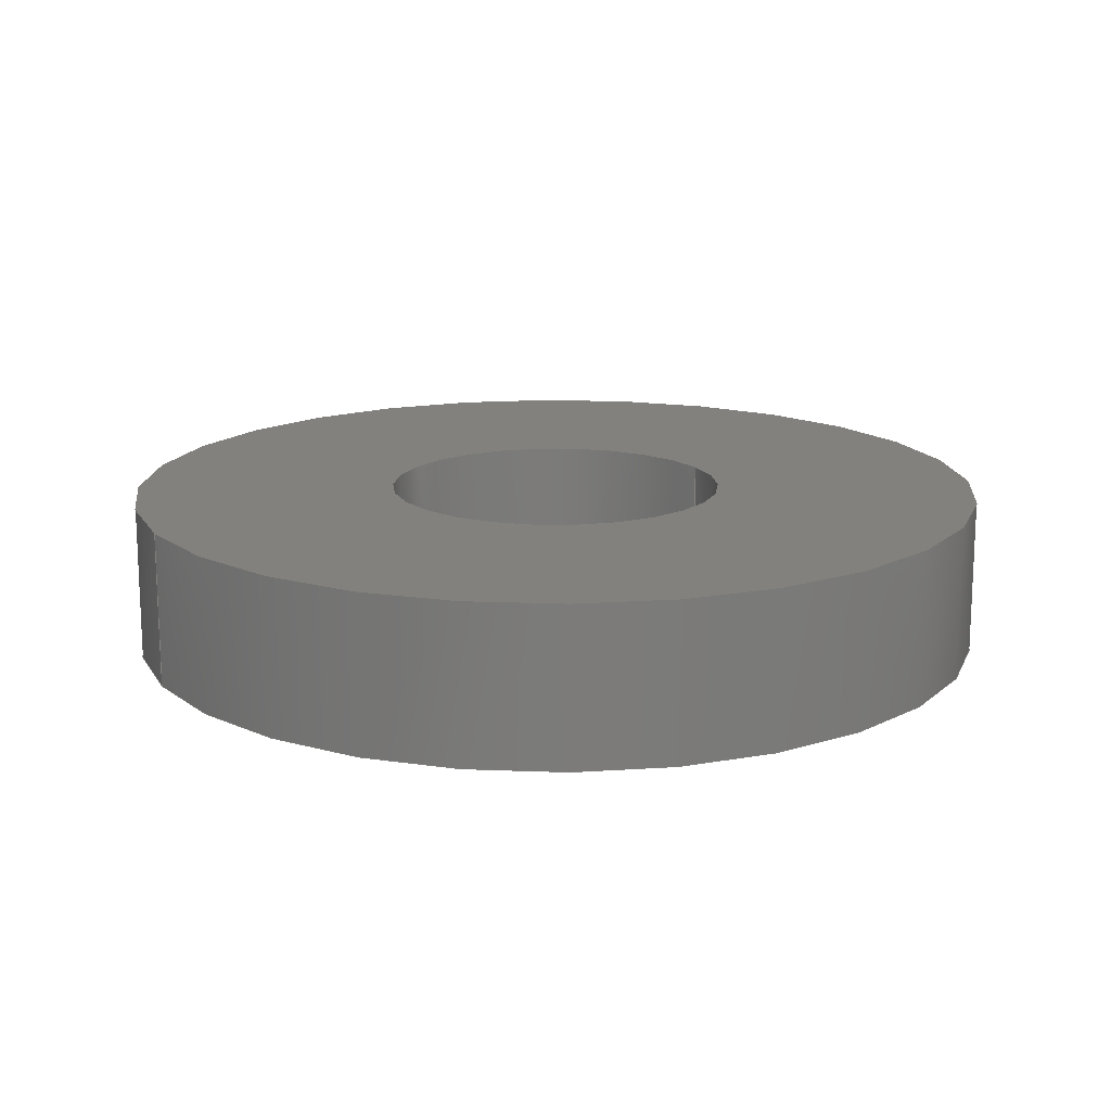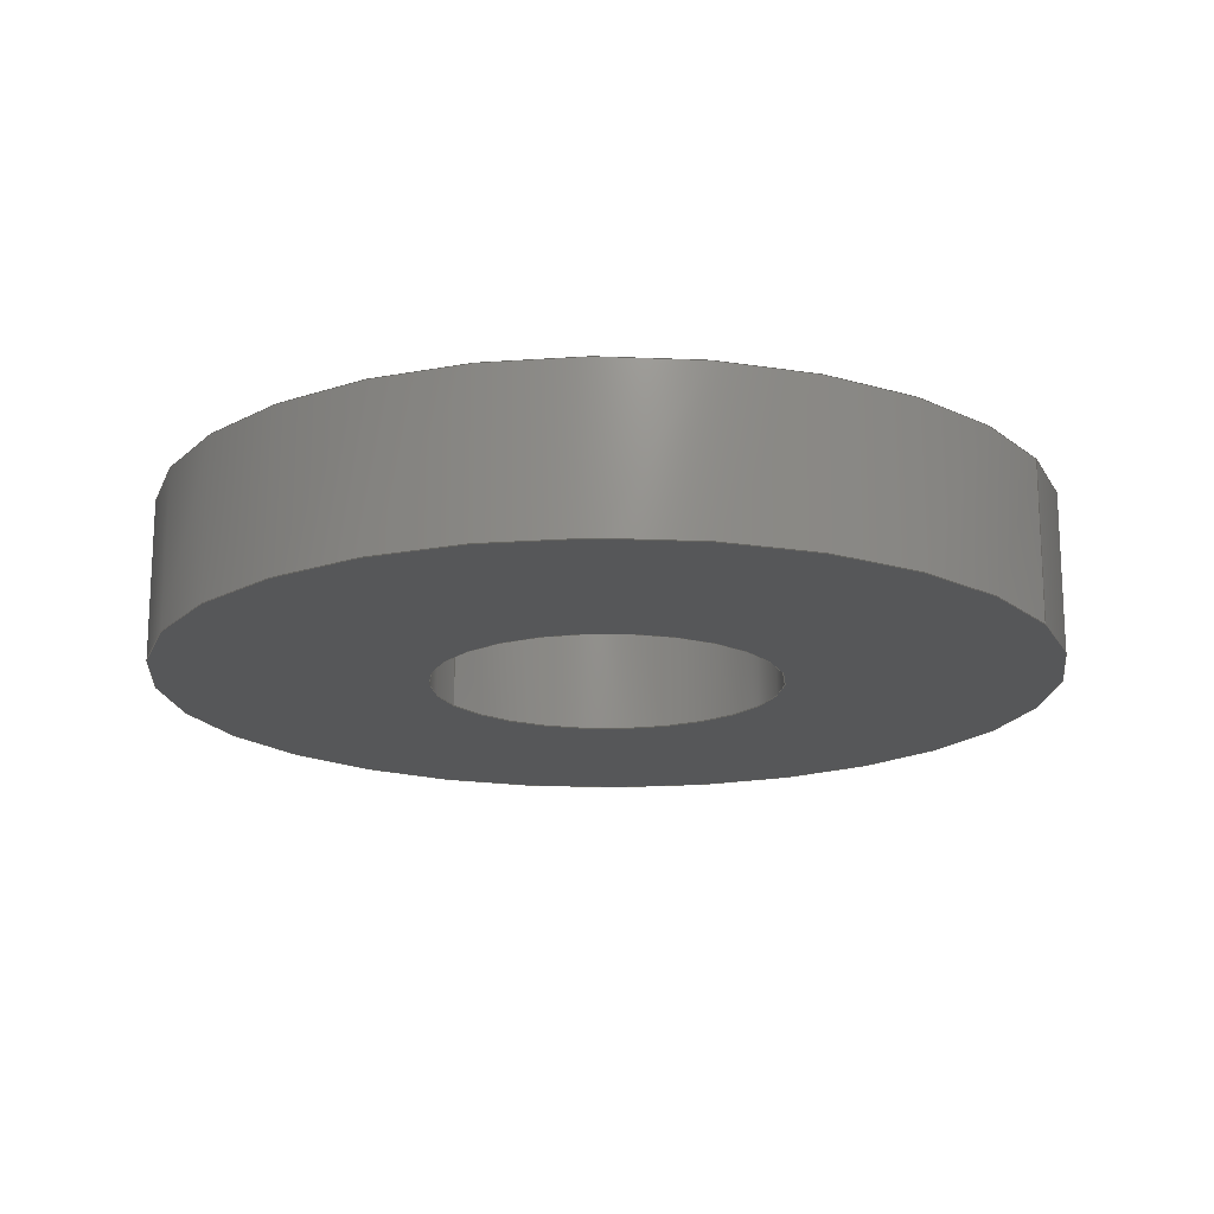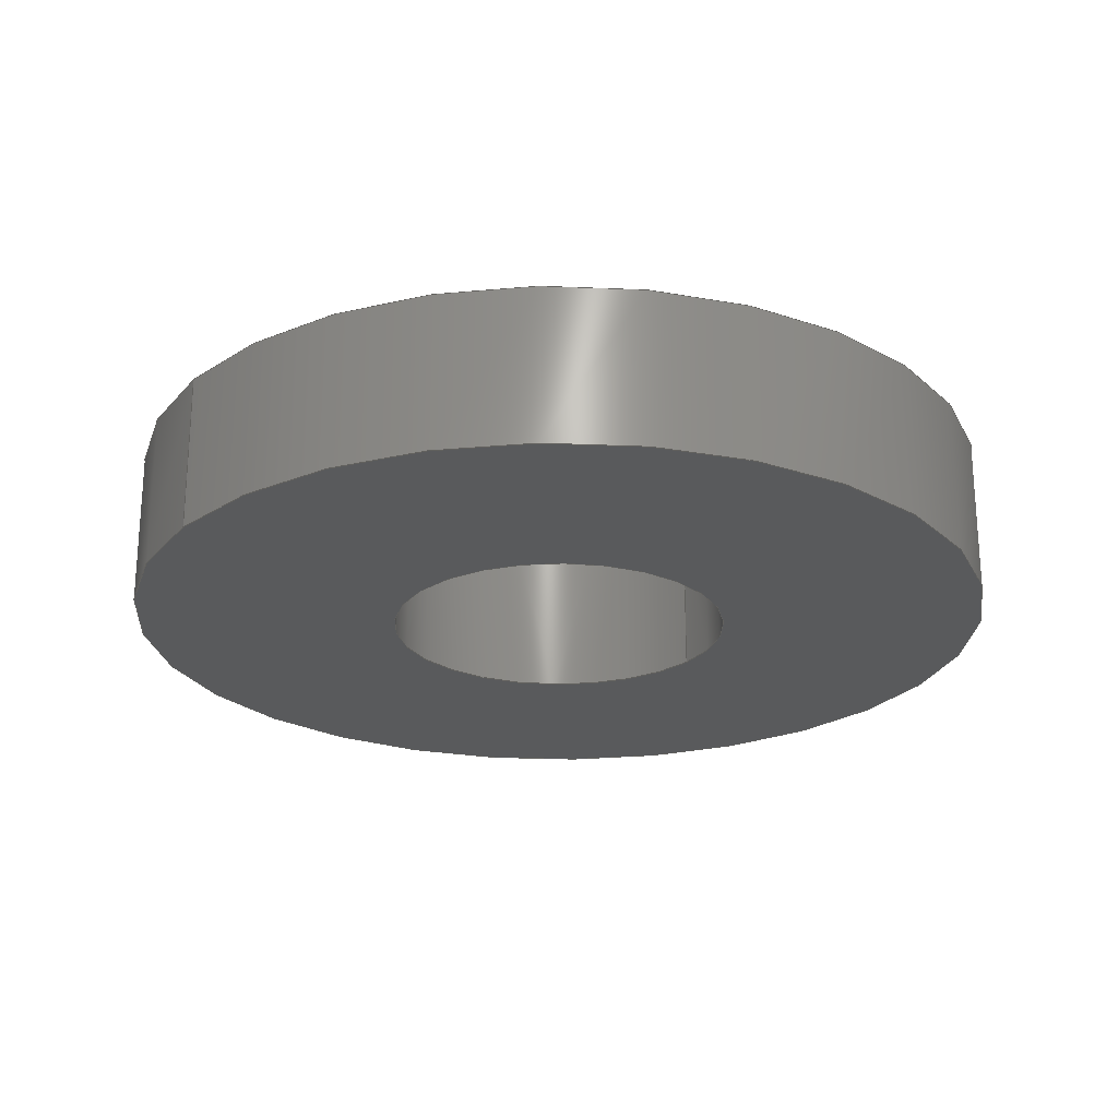
<metadata>
{"format":"step","ext":"step","renderer":"f3d","projection":"perspective","resolution":1024,"background":"white","views":[{"elev":15.5,"azim":-27.4,"up":"+Z"},{"elev":-17.2,"azim":-152.7,"up":"+Z"},{"elev":-23.2,"azim":-36.2,"up":"+Z"}]}
</metadata>
<code>
ISO-10303-21;
DATA;
#1 = ORIENTED_EDGE ( 'NONE', *, *, #126, .F. ) ;
#2 = MANIFOLD_SOLID_BREP ( 'Boss-Extrude1', #189 ) ;
#3 = PRODUCT_RELATED_PRODUCT_CATEGORY ( 'part', '', ( #47 ) ) ;
#4 = CARTESIAN_POINT ( 'NONE',  ( 0, 0, 2.5 ) ) ;
#5 = CARTESIAN_POINT ( 'NONE',  ( 0, 0, 0 ) ) ;
#6 = AXIS2_PLACEMENT_3D ( 'NONE', #211, #84, #230 ) ;
#7 = DIRECTION ( 'NONE',  ( 1, 0, 0 ) ) ;
#8 = ORIENTED_EDGE ( 'NONE', *, *, #54, .F. ) ;
#9 = EDGE_CURVE ( 'NONE', #91, #179, #222, .T. ) ;
#10 = LINE ( 'NONE', #225, #229 ) ;
#11 =( NAMED_UNIT ( * ) SI_UNIT ( $, .STERADIAN. ) SOLID_ANGLE_UNIT ( ) );
#12 = EDGE_CURVE ( 'NONE', #39, #190, #78, .T. ) ;
#13 = VECTOR ( 'NONE', #241, 1000 ) ;
#14 = FACE_BOUND ( 'NONE', #239, .T. ) ;
#15 = MECHANICAL_DESIGN_GEOMETRIC_PRESENTATION_REPRESENTATION (  '', ( #83 ), #207 ) ;
#16 = FACE_OUTER_BOUND ( 'NONE', #100, .T. ) ;
#17 = DIRECTION ( 'NONE',  ( 1, 0, 0 ) ) ;
#18 = ORIENTED_EDGE ( 'NONE', *, *, #244, .T. ) ;
#19 = DIRECTION ( 'NONE',  ( 0, 0, 1 ) ) ;
#20 = ORIENTED_EDGE ( 'NONE', *, *, #12, .T. ) ;
#21 = PRESENTATION_LAYER_ASSIGNMENT (  '', '', ( #35 ) ) ;
#22 = PRODUCT_DEFINITION_SHAPE ( 'NONE', 'NONE',  #92 ) ;
#23 = STYLED_ITEM ( 'NONE', ( #105 ), #120 ) ;
#24 = CARTESIAN_POINT ( 'NONE',  ( 2.75, 3.368e-16, 2.5 ) ) ;
#25 = CARTESIAN_POINT ( 'NONE',  ( 0, 0, 0 ) ) ;
#26 = APPLICATION_CONTEXT ( 'automotive_design' ) ;
#27 = EDGE_CURVE ( 'NONE', #153, #197, #232, .T. ) ;
#28 = DIRECTION ( 'NONE',  ( 0, 0, 1 ) ) ;
#29 = DIRECTION ( 'NONE',  ( 0, 0, 1 ) ) ;
#30 = AXIS2_PLACEMENT_3D ( 'NONE', #99, #131, #183 ) ;
#31 = ORIENTED_EDGE ( 'NONE', *, *, #210, .F. ) ;
#32 = ORIENTED_EDGE ( 'NONE', *, *, #9, .F. ) ;
#33 = FACE_OUTER_BOUND ( 'NONE', #176, .T. ) ;
#34 =( NAMED_UNIT ( * ) PLANE_ANGLE_UNIT ( ) SI_UNIT ( $, .RADIAN. ) );
#35 = STYLED_ITEM ( 'NONE', ( #145 ), #2 ) ;
#36 = AXIS2_PLACEMENT_3D ( 'NONE', #117, #206, #60 ) ;
#37 = DIRECTION ( 'NONE',  ( -0, -0, -1 ) ) ;
#38 = STYLED_ITEM ( 'NONE', ( #52 ), #101 ) ;
#39 = VERTEX_POINT ( 'NONE', #90 ) ;
#40 = DIRECTION ( 'NONE',  ( 0, 0, 1 ) ) ;
#41 =( LENGTH_UNIT ( ) NAMED_UNIT ( * ) SI_UNIT ( .MILLI., .METRE. ) );
#42 = EDGE_LOOP ( 'NONE', ( #111, #164, #198, #77 ) ) ;
#43 = DIRECTION ( 'NONE',  ( 0, 0, 1 ) ) ;
#44 = ORIENTED_EDGE ( 'NONE', *, *, #27, .F. ) ;
#45 = ADVANCED_FACE ( 'NONE', ( #108 ), #127, .F. ) ;
#46 =( GEOMETRIC_REPRESENTATION_CONTEXT ( 3 ) GLOBAL_UNCERTAINTY_ASSIGNED_CONTEXT ( ( #143 ) ) GLOBAL_UNIT_ASSIGNED_CONTEXT ( ( #209, #195, #69 ) ) REPRESENTATION_CONTEXT ( 'NONE', 'WORKASPACE' ) );
#47 = PRODUCT ( 'carregador_manivela_espacador', 'carregador_manivela_espacador', '', ( #172 ) ) ;
#48 = DIRECTION ( 'NONE',  ( 0, 0, 1 ) ) ;
#49 = AXIS2_PLACEMENT_3D ( 'NONE', #139, #170, #208 ) ;
#50 = FACE_OUTER_BOUND ( 'NONE', #42, .T. ) ;
#51 = AXIS2_PLACEMENT_3D ( 'NONE', #95, #37, #93 ) ;
#52 = PRESENTATION_STYLE_ASSIGNMENT (( #55 ) ) ;
#53 = FACE_BOUND ( 'NONE', #243, .T. ) ;
#54 = EDGE_CURVE ( 'NONE', #63, #187, #56, .T. ) ;
#55 = SURFACE_STYLE_USAGE ( .BOTH. , #235 ) ;
#56 = CIRCLE ( 'NONE', #159, 2.75 ) ;
#57 =( LENGTH_UNIT ( ) NAMED_UNIT ( * ) SI_UNIT ( .MILLI., .METRE. ) );
#58 =( NAMED_UNIT ( * ) SI_UNIT ( $, .STERADIAN. ) SOLID_ANGLE_UNIT ( ) );
#59 = FILL_AREA_STYLE ('',( #80 ) ) ;
#60 = DIRECTION ( 'NONE',  ( 1, 0, 0 ) ) ;
#61 = EDGE_LOOP ( 'NONE', ( #124, #18, #130, #8 ) ) ;
#62 = CIRCLE ( 'NONE', #177, 2.75 ) ;
#63 = VERTEX_POINT ( 'NONE', #109 ) ;
#64 = COLOUR_RGB ( '',0.007843, 0.2392, 0.8235 ) ;
#65 = CARTESIAN_POINT ( 'NONE',  ( 7, 8.573e-16, 2.5 ) ) ;
#66 = PRODUCT_DEFINITION_CONTEXT ( 'detailed design', #26, 'design' ) ;
#67 = EDGE_LOOP ( 'NONE', ( #31, #32 ) ) ;
#68 = AXIS2_PLACEMENT_3D ( 'NONE', #4, #180, #160 ) ;
#69 =( NAMED_UNIT ( * ) SI_UNIT ( $, .STERADIAN. ) SOLID_ANGLE_UNIT ( ) );
#70 = FILL_AREA_STYLE_COLOUR ( '', #240 ) ;
#71 = SHAPE_DEFINITION_REPRESENTATION ( #22, #120 ) ;
#72 = SURFACE_SIDE_STYLE ('',( #193 ) ) ;
#73 = CARTESIAN_POINT ( 'NONE',  ( 0, 0, 0 ) ) ;
#74 = FILL_AREA_STYLE ('',( #236 ) ) ;
#75 = DIRECTION ( 'NONE',  ( -1, 0, 0 ) ) ;
#76 = CARTESIAN_POINT ( 'NONE',  ( -7, 0, 0 ) ) ;
#77 = ORIENTED_EDGE ( 'NONE', *, *, #215, .F. ) ;
#78 = CIRCLE ( 'NONE', #149, 2.75 ) ;
#79 =( NAMED_UNIT ( * ) PLANE_ANGLE_UNIT ( ) SI_UNIT ( $, .RADIAN. ) );
#80 = FILL_AREA_STYLE_COLOUR ( '', #89 ) ;
#81 = ORIENTED_EDGE ( 'NONE', *, *, #12, .F. ) ;
#82 = SURFACE_SIDE_STYLE ('',( #188 ) ) ;
#83 = STYLED_ITEM ( 'NONE', ( #150 ), #175 ) ;
#84 = DIRECTION ( 'NONE',  ( 0, 0, 1 ) ) ;
#85 = APPLICATION_PROTOCOL_DEFINITION ( 'draft international standard', 'automotive_design', 1998, #26 ) ;
#86 = CARTESIAN_POINT ( 'NONE',  ( 0, 0, 0 ) ) ;
#87 = UNCERTAINTY_MEASURE_WITH_UNIT (LENGTH_MEASURE( 1e-05 ), #182, 'distance_accuracy_value', 'NONE');
#88 = DIRECTION ( 'NONE',  ( 0, 0, 1 ) ) ;
#89 = COLOUR_RGB ( '',0.007843, 0.2392, 0.8235 ) ;
#90 = CARTESIAN_POINT ( 'NONE',  ( -2.75, 0, 2.5 ) ) ;
#91 = VERTEX_POINT ( 'NONE', #178 ) ;
#92 = PRODUCT_DEFINITION ( 'UNKNOWN', '', #113, #66 ) ;
#93 = DIRECTION ( 'NONE',  ( -1, 0, 0 ) ) ;
#94 = FILL_AREA_STYLE ('',( #223 ) ) ;
#95 = CARTESIAN_POINT ( 'NONE',  ( 0, 0, 2.5 ) ) ;
#96 = PRESENTATION_LAYER_ASSIGNMENT (  '', '', ( #83 ) ) ;
#97 = CARTESIAN_POINT ( 'NONE',  ( -7, 0, 2.5 ) ) ;
#98 = EDGE_CURVE ( 'NONE', #187, #63, #141, .T. ) ;
#99 = CARTESIAN_POINT ( 'NONE',  ( 0, 0, 2.5 ) ) ;
#100 = EDGE_LOOP ( 'NONE', ( #140, #121 ) ) ;
#101 = ADVANCED_FACE ( 'NONE', ( #50 ), #129, .T. ) ;
#102 = DIRECTION ( 'NONE',  ( 1, 0, 0 ) ) ;
#103 = ORIENTED_EDGE ( 'NONE', *, *, #185, .T. ) ;
#104 = COLOUR_RGB ( '',0.007843, 0.2392, 0.8235 ) ;
#105 = PRESENTATION_STYLE_ASSIGNMENT (( #154 ) ) ;
#106 = DIRECTION ( 'NONE',  ( 1, 0, 0 ) ) ;
#107 = UNCERTAINTY_MEASURE_WITH_UNIT (LENGTH_MEASURE( 1e-05 ), #57, 'distance_accuracy_value', 'NONE');
#108 = FACE_OUTER_BOUND ( 'NONE', #61, .T. ) ;
#109 = CARTESIAN_POINT ( 'NONE',  ( 2.75, 3.368e-16, 0 ) ) ;
#110 =( GEOMETRIC_REPRESENTATION_CONTEXT ( 3 ) GLOBAL_UNCERTAINTY_ASSIGNED_CONTEXT ( ( #107 ) ) GLOBAL_UNIT_ASSIGNED_CONTEXT ( ( #57, #181, #184 ) ) REPRESENTATION_CONTEXT ( 'NONE', 'WORKASPACE' ) );
#111 = ORIENTED_EDGE ( 'NONE', *, *, #192, .F. ) ;
#112 = EDGE_LOOP ( 'NONE', ( #20, #103, #171, #1 ) ) ;
#113 = PRODUCT_DEFINITION_FORMATION_WITH_SPECIFIED_SOURCE ( 'ANY', '', #47, .NOT_KNOWN. ) ;
#114 = DIRECTION ( 'NONE',  ( -0, -0, -1 ) ) ;
#115 = AXIS2_PLACEMENT_3D ( 'NONE', #194, #28, #7 ) ;
#116 = PRESENTATION_LAYER_ASSIGNMENT (  '', '', ( #38 ) ) ;
#117 = CARTESIAN_POINT ( 'NONE',  ( 0, 0, 2.5 ) ) ;
#118 = APPLICATION_PROTOCOL_DEFINITION ( 'draft international standard', 'automotive_design', 1998, #220 ) ;
#119 =( NAMED_UNIT ( * ) PLANE_ANGLE_UNIT ( ) SI_UNIT ( $, .RADIAN. ) );
#120 = ADVANCED_BREP_SHAPE_REPRESENTATION ( 'carregador_manivela_espacador', ( #2, #200 ), #133 ) ;
#121 = ORIENTED_EDGE ( 'NONE', *, *, #192, .T. ) ;
#122 = CARTESIAN_POINT ( 'NONE',  ( -2.75, 0, 0 ) ) ;
#123 = EDGE_CURVE ( 'NONE', #197, #91, #10, .T. ) ;
#124 = ORIENTED_EDGE ( 'NONE', *, *, #185, .F. ) ;
#125 = DIRECTION ( 'NONE',  ( 1, 0, 0 ) ) ;
#126 = EDGE_CURVE ( 'NONE', #39, #187, #147, .T. ) ;
#127 = CYLINDRICAL_SURFACE ( 'NONE', #68, 2.75 ) ;
#128 = AXIS2_PLACEMENT_3D ( 'NONE', #166, #114, #75 ) ;
#129 = CYLINDRICAL_SURFACE ( 'NONE', #51, 7 ) ;
#130 = ORIENTED_EDGE ( 'NONE', *, *, #126, .T. ) ;
#131 = DIRECTION ( 'NONE',  ( 0, 0, 1 ) ) ;
#132 = CARTESIAN_POINT ( 'NONE',  ( -2.75, 0, 2.5 ) ) ;
#133 =( GEOMETRIC_REPRESENTATION_CONTEXT ( 3 ) GLOBAL_UNCERTAINTY_ASSIGNED_CONTEXT ( ( #213 ) ) GLOBAL_UNIT_ASSIGNED_CONTEXT ( ( #41, #79, #58 ) ) REPRESENTATION_CONTEXT ( 'NONE', 'WORKASPACE' ) );
#134 = CARTESIAN_POINT ( 'NONE',  ( 0, 0, 0 ) ) ;
#135 = CYLINDRICAL_SURFACE ( 'NONE', #49, 2.75 ) ;
#136 = ORIENTED_EDGE ( 'NONE', *, *, #210, .T. ) ;
#137 = CARTESIAN_POINT ( 'NONE',  ( 2.75, 3.368e-16, 2.5 ) ) ;
#138 = VECTOR ( 'NONE', #151, 1000 ) ;
#139 = CARTESIAN_POINT ( 'NONE',  ( 0, 0, 2.5 ) ) ;
#140 = ORIENTED_EDGE ( 'NONE', *, *, #27, .T. ) ;
#141 = CIRCLE ( 'NONE', #201, 2.75 ) ;
#142 = ORIENTED_EDGE ( 'NONE', *, *, #54, .T. ) ;
#143 = UNCERTAINTY_MEASURE_WITH_UNIT (LENGTH_MEASURE( 1e-05 ), #209, 'distance_accuracy_value', 'NONE');
#144 = CIRCLE ( 'NONE', #36, 7 ) ;
#145 = PRESENTATION_STYLE_ASSIGNMENT (( #214 ) ) ;
#146 = MECHANICAL_DESIGN_GEOMETRIC_PRESENTATION_REPRESENTATION (  '', ( #38 ), #110 ) ;
#147 = LINE ( 'NONE', #132, #138 ) ;
#148 = SURFACE_SIDE_STYLE ('',( #169 ) ) ;
#149 = AXIS2_PLACEMENT_3D ( 'NONE', #158, #48, #125 ) ;
#150 = PRESENTATION_STYLE_ASSIGNMENT (( #202 ) ) ;
#151 = DIRECTION ( 'NONE',  ( -0, -0, -1 ) ) ;
#152 =( LENGTH_UNIT ( ) NAMED_UNIT ( * ) SI_UNIT ( .MILLI., .METRE. ) );
#153 = VERTEX_POINT ( 'NONE', #97 ) ;
#154 = SURFACE_STYLE_USAGE ( .BOTH. , #82 ) ;
#155 = ADVANCED_FACE ( 'NONE', ( #16, #53 ), #204, .T. ) ;
#156 = LINE ( 'NONE', #191, #13 ) ;
#157 = UNCERTAINTY_MEASURE_WITH_UNIT (LENGTH_MEASURE( 1e-05 ), #152, 'distance_accuracy_value', 'NONE');
#158 = CARTESIAN_POINT ( 'NONE',  ( 0, 0, 2.5 ) ) ;
#159 = AXIS2_PLACEMENT_3D ( 'NONE', #86, #29, #231 ) ;
#160 = DIRECTION ( 'NONE',  ( -1, 0, 0 ) ) ;
#161 = MECHANICAL_DESIGN_GEOMETRIC_PRESENTATION_REPRESENTATION (  '', ( #23 ), #224 ) ;
#162 = ORIENTED_EDGE ( 'NONE', *, *, #123, .F. ) ;
#163 = ADVANCED_FACE ( 'NONE', ( #199, #14 ), #168, .F. ) ;
#164 = ORIENTED_EDGE ( 'NONE', *, *, #123, .T. ) ;
#165 = DIRECTION ( 'NONE',  ( 0, 0, 1 ) ) ;
#166 = CARTESIAN_POINT ( 'NONE',  ( 0, 0, 2.5 ) ) ;
#167 = CIRCLE ( 'NONE', #237, 7 ) ;
#168 = PLANE ( 'NONE',  #196 ) ;
#169 = SURFACE_STYLE_FILL_AREA ( #74 ) ;
#170 = DIRECTION ( 'NONE',  ( -0, -0, -1 ) ) ;
#171 = ORIENTED_EDGE ( 'NONE', *, *, #98, .F. ) ;
#172 = PRODUCT_CONTEXT ( 'NONE', #220, 'mechanical' ) ;
#173 = PRESENTATION_LAYER_ASSIGNMENT (  '', '', ( #23 ) ) ;
#174 = LINE ( 'NONE', #137, #242 ) ;
#175 = ADVANCED_FACE ( 'NONE', ( #33 ), #238, .T. ) ;
#176 = EDGE_LOOP ( 'NONE', ( #162, #44, #216, #136 ) ) ;
#177 = AXIS2_PLACEMENT_3D ( 'NONE', #228, #43, #17 ) ;
#178 = CARTESIAN_POINT ( 'NONE',  ( 7, 8.573e-16, 0 ) ) ;
#179 = VERTEX_POINT ( 'NONE', #76 ) ;
#180 = DIRECTION ( 'NONE',  ( -0, -0, -1 ) ) ;
#181 =( NAMED_UNIT ( * ) PLANE_ANGLE_UNIT ( ) SI_UNIT ( $, .RADIAN. ) );
#182 =( LENGTH_UNIT ( ) NAMED_UNIT ( * ) SI_UNIT ( .MILLI., .METRE. ) );
#183 = DIRECTION ( 'NONE',  ( 1, 0, -0 ) ) ;
#184 =( NAMED_UNIT ( * ) SI_UNIT ( $, .STERADIAN. ) SOLID_ANGLE_UNIT ( ) );
#185 = EDGE_CURVE ( 'NONE', #190, #63, #174, .T. ) ;
#186 = FACE_OUTER_BOUND ( 'NONE', #112, .T. ) ;
#187 = VERTEX_POINT ( 'NONE', #122 ) ;
#188 = SURFACE_STYLE_FILL_AREA ( #59 ) ;
#189 = CLOSED_SHELL ( 'NONE', ( #219, #101, #155, #163, #175, #45 ) ) ;
#190 = VERTEX_POINT ( 'NONE', #24 ) ;
#191 = CARTESIAN_POINT ( 'NONE',  ( -7, 0, 2.5 ) ) ;
#192 = EDGE_CURVE ( 'NONE', #197, #153, #144, .T. ) ;
#193 = SURFACE_STYLE_FILL_AREA ( #234 ) ;
#194 = CARTESIAN_POINT ( 'NONE',  ( 0, 0, 2.5 ) ) ;
#195 =( NAMED_UNIT ( * ) PLANE_ANGLE_UNIT ( ) SI_UNIT ( $, .RADIAN. ) );
#196 = AXIS2_PLACEMENT_3D ( 'NONE', #73, #165, #203 ) ;
#197 = VERTEX_POINT ( 'NONE', #65 ) ;
#198 = ORIENTED_EDGE ( 'NONE', *, *, #9, .T. ) ;
#199 = FACE_OUTER_BOUND ( 'NONE', #67, .T. ) ;
#200 = AXIS2_PLACEMENT_3D ( 'NONE', #134, #19, #102 ) ;
#201 = AXIS2_PLACEMENT_3D ( 'NONE', #5, #88, #233 ) ;
#202 = SURFACE_STYLE_USAGE ( .BOTH. , #148 ) ;
#203 = DIRECTION ( 'NONE',  ( 1, 0, -0 ) ) ;
#204 = PLANE ( 'NONE',  #30 ) ;
#205 =( NAMED_UNIT ( * ) SI_UNIT ( $, .STERADIAN. ) SOLID_ANGLE_UNIT ( ) );
#206 = DIRECTION ( 'NONE',  ( 0, 0, 1 ) ) ;
#207 =( GEOMETRIC_REPRESENTATION_CONTEXT ( 3 ) GLOBAL_UNCERTAINTY_ASSIGNED_CONTEXT ( ( #87 ) ) GLOBAL_UNIT_ASSIGNED_CONTEXT ( ( #182, #34, #11 ) ) REPRESENTATION_CONTEXT ( 'NONE', 'WORKASPACE' ) );
#208 = DIRECTION ( 'NONE',  ( -1, 0, 0 ) ) ;
#209 =( LENGTH_UNIT ( ) NAMED_UNIT ( * ) SI_UNIT ( .MILLI., .METRE. ) );
#210 = EDGE_CURVE ( 'NONE', #179, #91, #167, .T. ) ;
#211 = CARTESIAN_POINT ( 'NONE',  ( 0, 0, 0 ) ) ;
#212 = MECHANICAL_DESIGN_GEOMETRIC_PRESENTATION_REPRESENTATION (  '', ( #35 ), #46 ) ;
#213 = UNCERTAINTY_MEASURE_WITH_UNIT (LENGTH_MEASURE( 1e-05 ), #41, 'distance_accuracy_value', 'NONE');
#214 = SURFACE_STYLE_USAGE ( .BOTH. , #72 ) ;
#215 = EDGE_CURVE ( 'NONE', #153, #179, #156, .T. ) ;
#216 = ORIENTED_EDGE ( 'NONE', *, *, #215, .T. ) ;
#217 = ORIENTED_EDGE ( 'NONE', *, *, #244, .F. ) ;
#218 = DIRECTION ( 'NONE',  ( -0, -0, -1 ) ) ;
#219 = ADVANCED_FACE ( 'NONE', ( #186 ), #135, .F. ) ;
#220 = APPLICATION_CONTEXT ( 'automotive_design' ) ;
#221 = SURFACE_STYLE_FILL_AREA ( #94 ) ;
#222 = CIRCLE ( 'NONE', #6, 7 ) ;
#223 = FILL_AREA_STYLE_COLOUR ( '', #104 ) ;
#224 =( GEOMETRIC_REPRESENTATION_CONTEXT ( 3 ) GLOBAL_UNCERTAINTY_ASSIGNED_CONTEXT ( ( #157 ) ) GLOBAL_UNIT_ASSIGNED_CONTEXT ( ( #152, #119, #205 ) ) REPRESENTATION_CONTEXT ( 'NONE', 'WORKASPACE' ) );
#225 = CARTESIAN_POINT ( 'NONE',  ( 7, 8.573e-16, 2.5 ) ) ;
#226 = DIRECTION ( 'NONE',  ( -0, -0, -1 ) ) ;
#227 = ORIENTED_EDGE ( 'NONE', *, *, #98, .T. ) ;
#228 = CARTESIAN_POINT ( 'NONE',  ( 0, 0, 2.5 ) ) ;
#229 = VECTOR ( 'NONE', #218, 1000 ) ;
#230 = DIRECTION ( 'NONE',  ( 1, 0, 0 ) ) ;
#231 = DIRECTION ( 'NONE',  ( 1, 0, 0 ) ) ;
#232 = CIRCLE ( 'NONE', #115, 7 ) ;
#233 = DIRECTION ( 'NONE',  ( 1, 0, 0 ) ) ;
#234 = FILL_AREA_STYLE ('',( #70 ) ) ;
#235 = SURFACE_SIDE_STYLE ('',( #221 ) ) ;
#236 = FILL_AREA_STYLE_COLOUR ( '', #64 ) ;
#237 = AXIS2_PLACEMENT_3D ( 'NONE', #25, #40, #106 ) ;
#238 = CYLINDRICAL_SURFACE ( 'NONE', #128, 7 ) ;
#239 = EDGE_LOOP ( 'NONE', ( #227, #142 ) ) ;
#240 = COLOUR_RGB ( '',0.007843, 0.2392, 0.8235 ) ;
#241 = DIRECTION ( 'NONE',  ( -0, -0, -1 ) ) ;
#242 = VECTOR ( 'NONE', #226, 1000 ) ;
#243 = EDGE_LOOP ( 'NONE', ( #81, #217 ) ) ;
#244 = EDGE_CURVE ( 'NONE', #190, #39, #62, .T. ) ;
ENDSEC;
END-ISO-10303-21;

</code>
